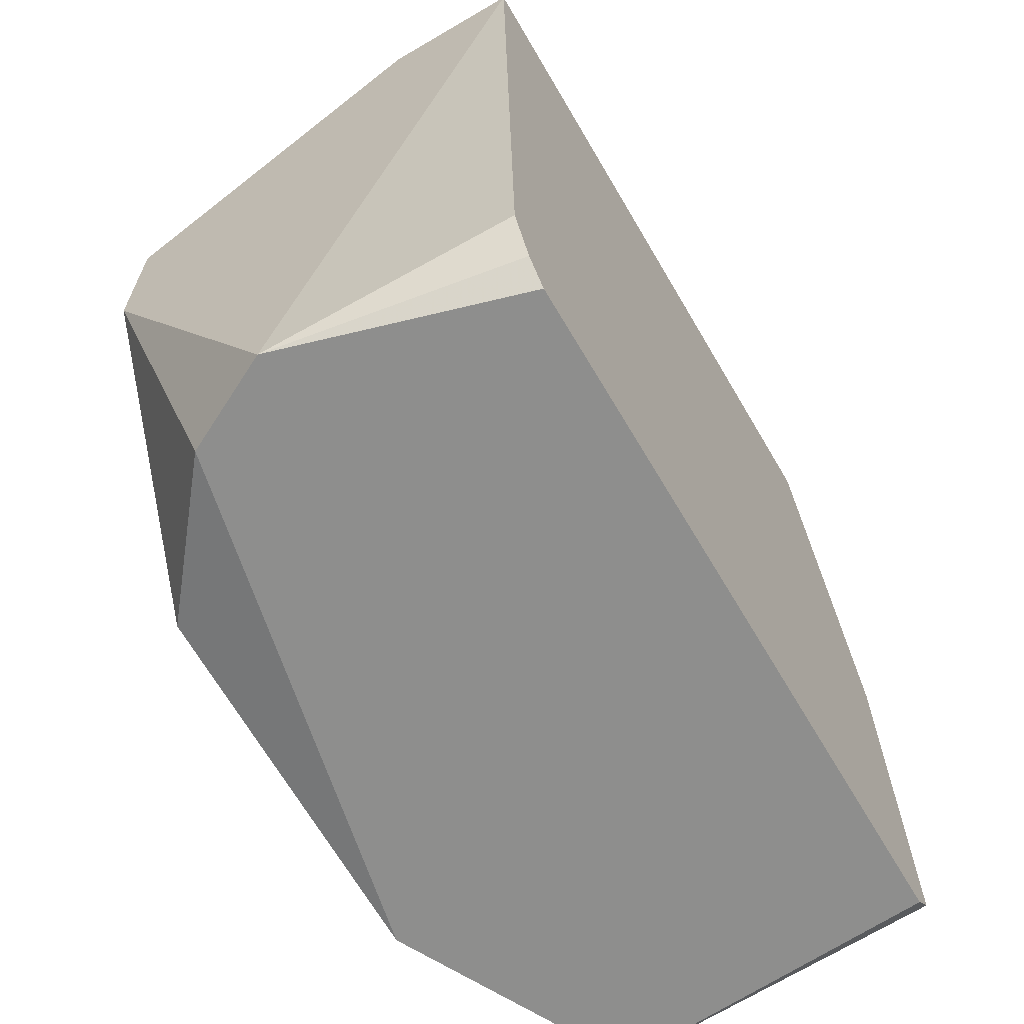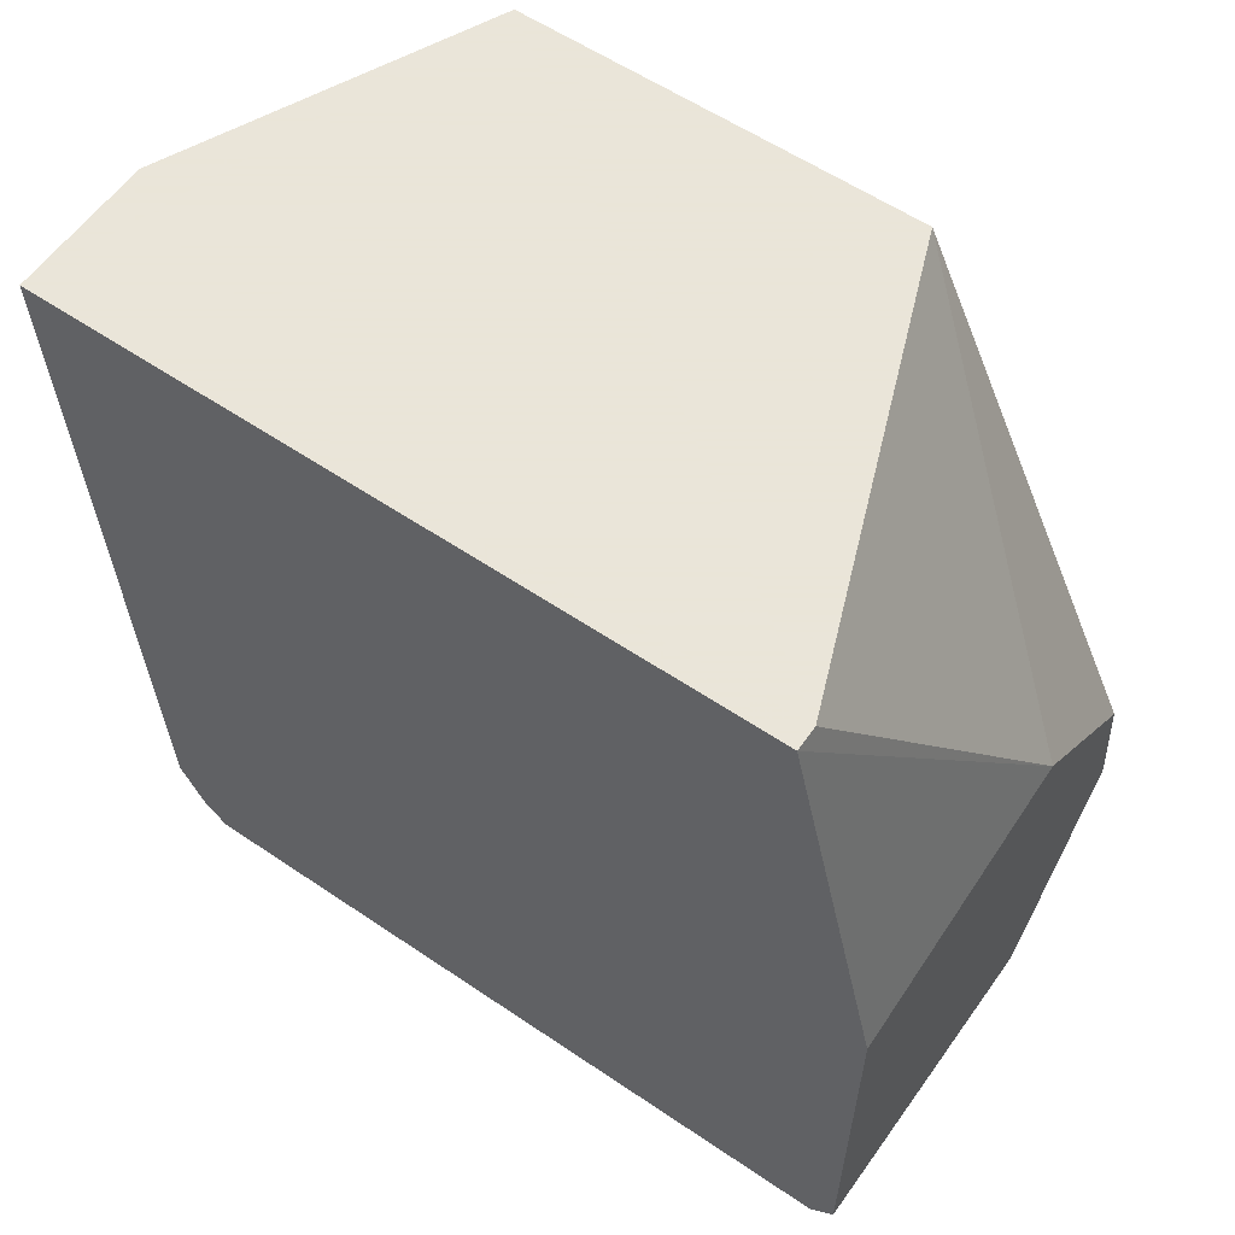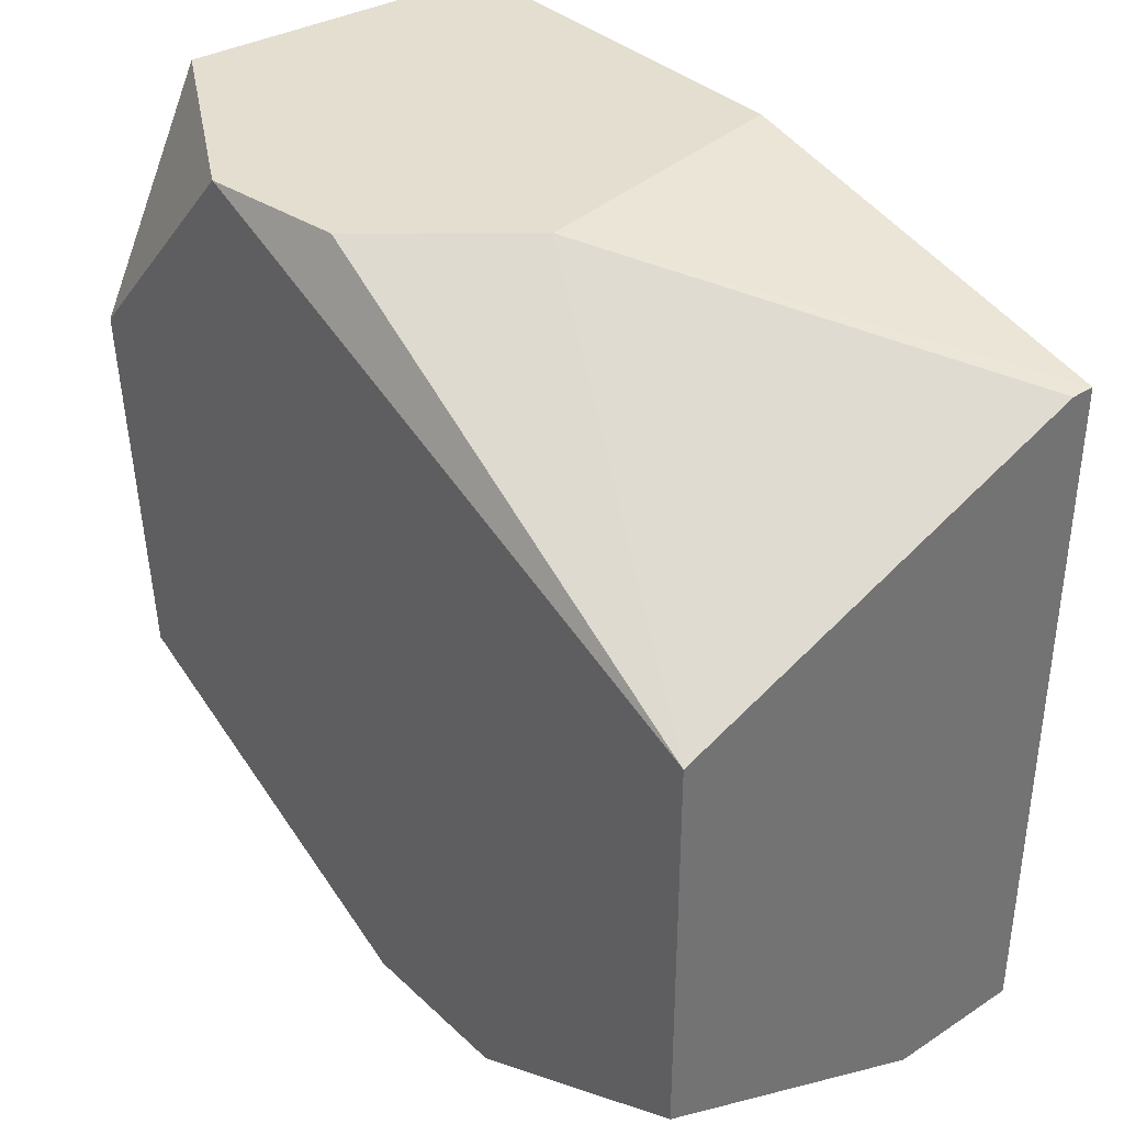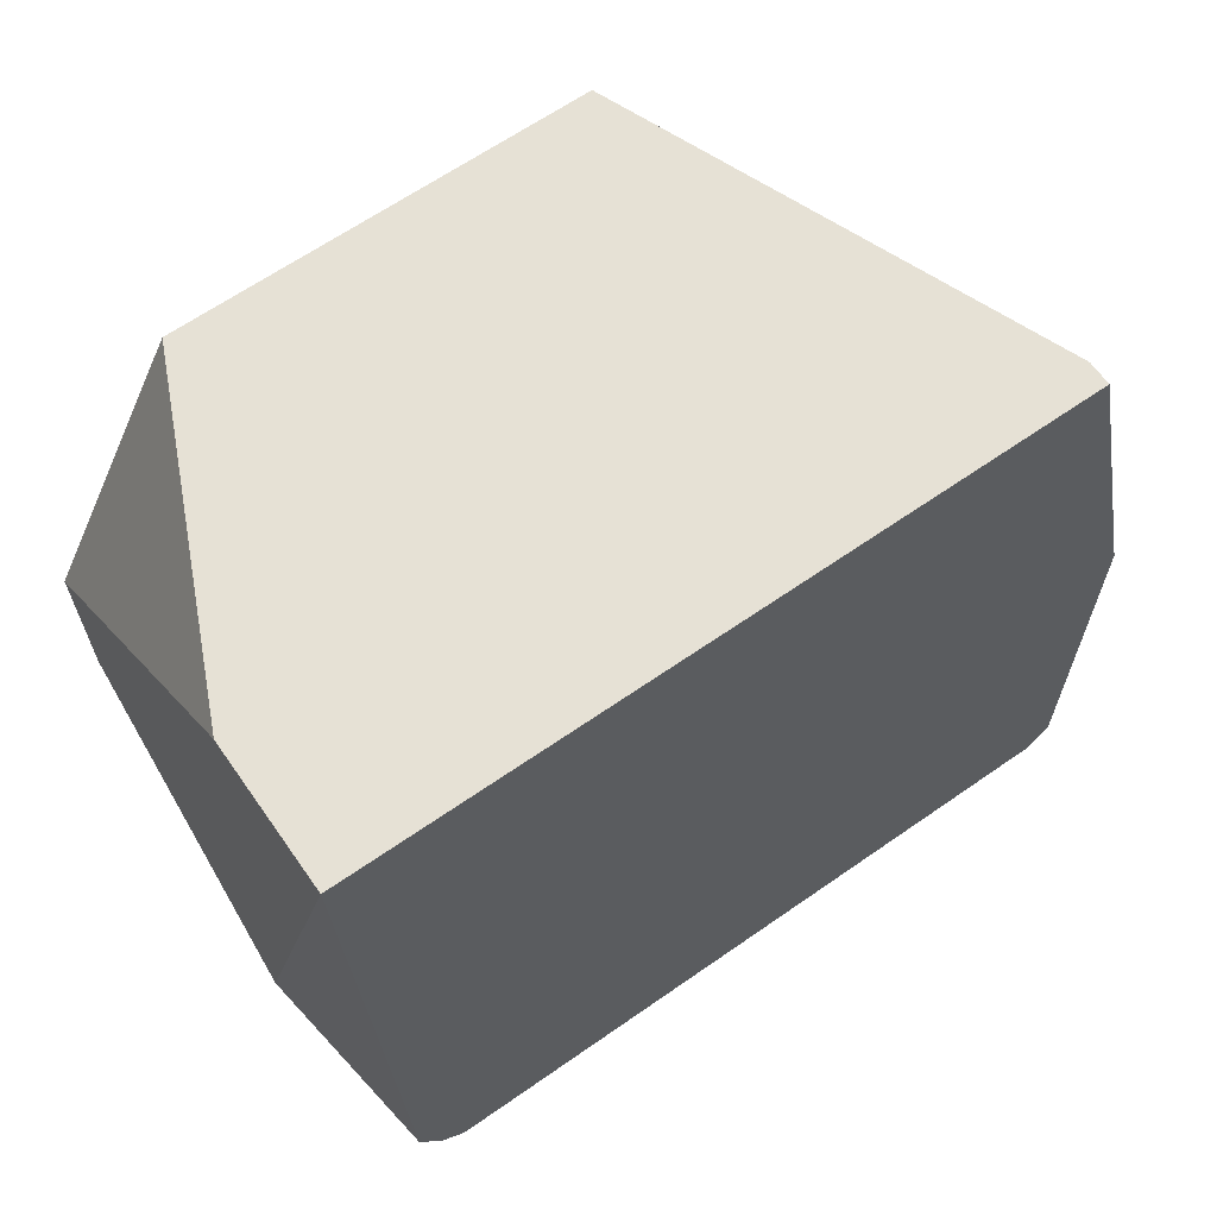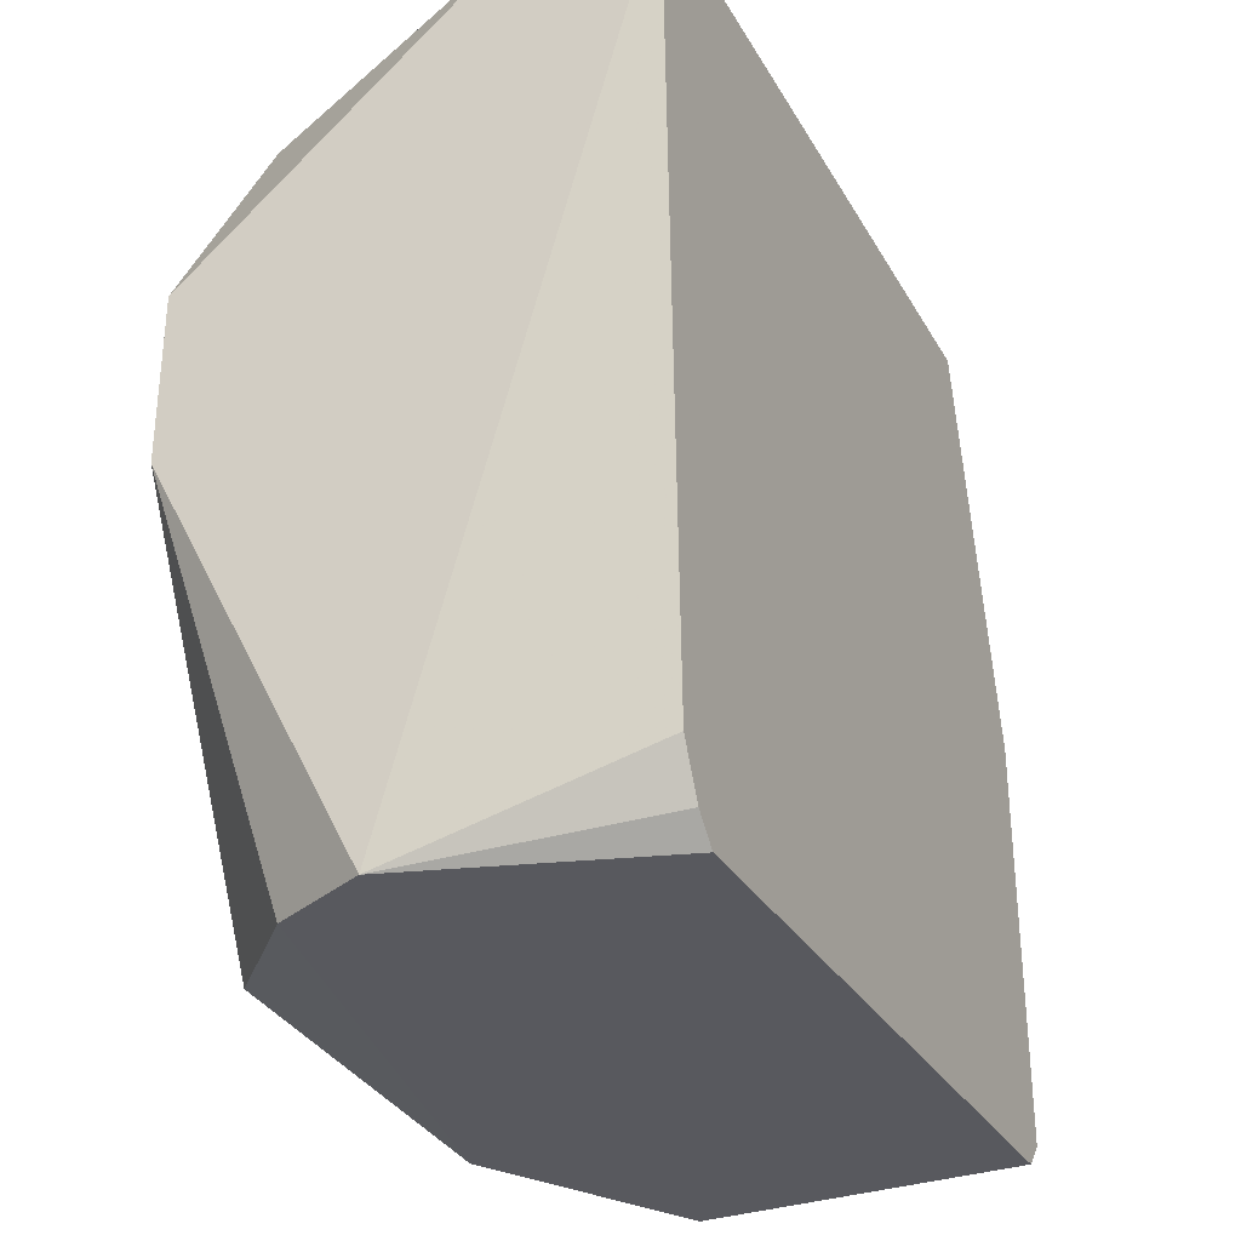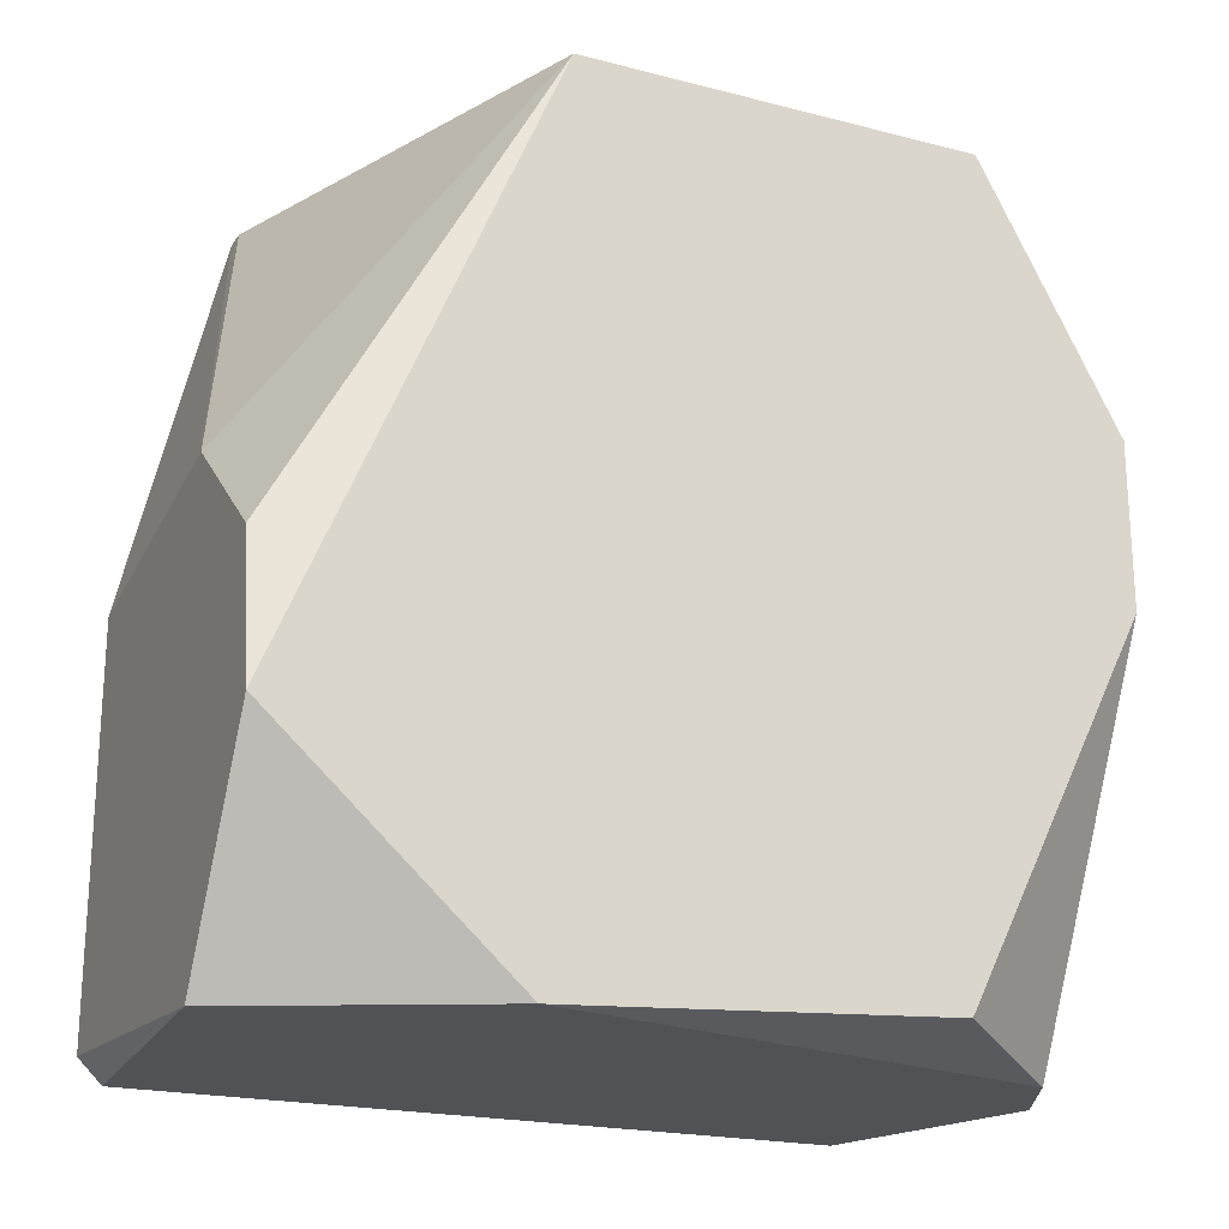
<metadata>
{"format":"obj","ext":"obj","renderer":"f3d","projection":"perspective","resolution":1024,"background":"white","views":[{"elev":-64.8,"azim":-149.6,"up":"+Y"},{"elev":58.6,"azim":-55.1,"up":"+Y"},{"elev":36.5,"azim":140.0,"up":"+Z"},{"elev":64.7,"azim":-125.1,"up":"+Y"},{"elev":-30.3,"azim":-154.9,"up":"+Y"},{"elev":-20.9,"azim":65.3,"up":"+Y"}]}
</metadata>
<code>
v -0.02215 -0.06395 0.03136
v -0.02521 -0.05564 0.04273
v -0.03002 -0.04907 0.04098
v -0.03046 -0.06439 0.04229
v -0.03046 -0.04907 0.02785
v -0.02215 -0.04907 0.03048
v -0.03046 -0.06395 0.02873
v -0.02215 -0.06045 0.04273
v -0.02215 -0.05695 0.02785
v -0.02215 -0.04907 0.03792
v -0.02434 -0.06439 0.04273
v -0.02609 -0.06439 0.02785
v -0.03046 -0.05652 0.04273
v -0.02215 -0.06439 0.03836
v -0.02215 -0.05389 0.02785
v -0.03046 -0.04907 0.04098
v -0.02784 -0.04907 0.02785
v -0.02259 -0.05782 0.04273
v -0.02434 -0.06439 0.02873
v -0.03046 -0.06308 0.02829
v -0.03046 -0.06439 0.02917
v -0.03046 -0.06395 0.04273
f 9 1 19
f 5 6 17
f 15 5 17
f 6 15 17
f 2 8 18
f 10 2 18
f 8 10 18
f 12 9 19
f 13 4 22
f 14 12 19
f 12 7 20
f 5 12 20
f 4 7 21
f 12 4 21
f 7 12 21
f 4 11 22
f 5 13 16
f 1 14 19
f 13 2 16
f 7 5 20
f 2 3 16
f 11 13 22
f 5 3 6
f 1 6 8
f 6 1 9
f 3 2 10
f 6 3 10
f 3 5 16
f 8 6 10
f 8 2 11
f 4 5 7
f 11 4 12
f 5 4 13
f 11 2 13
f 1 8 14
f 8 11 14
f 11 12 14
f 9 5 15
f 6 9 15
f 5 9 12

</code>
